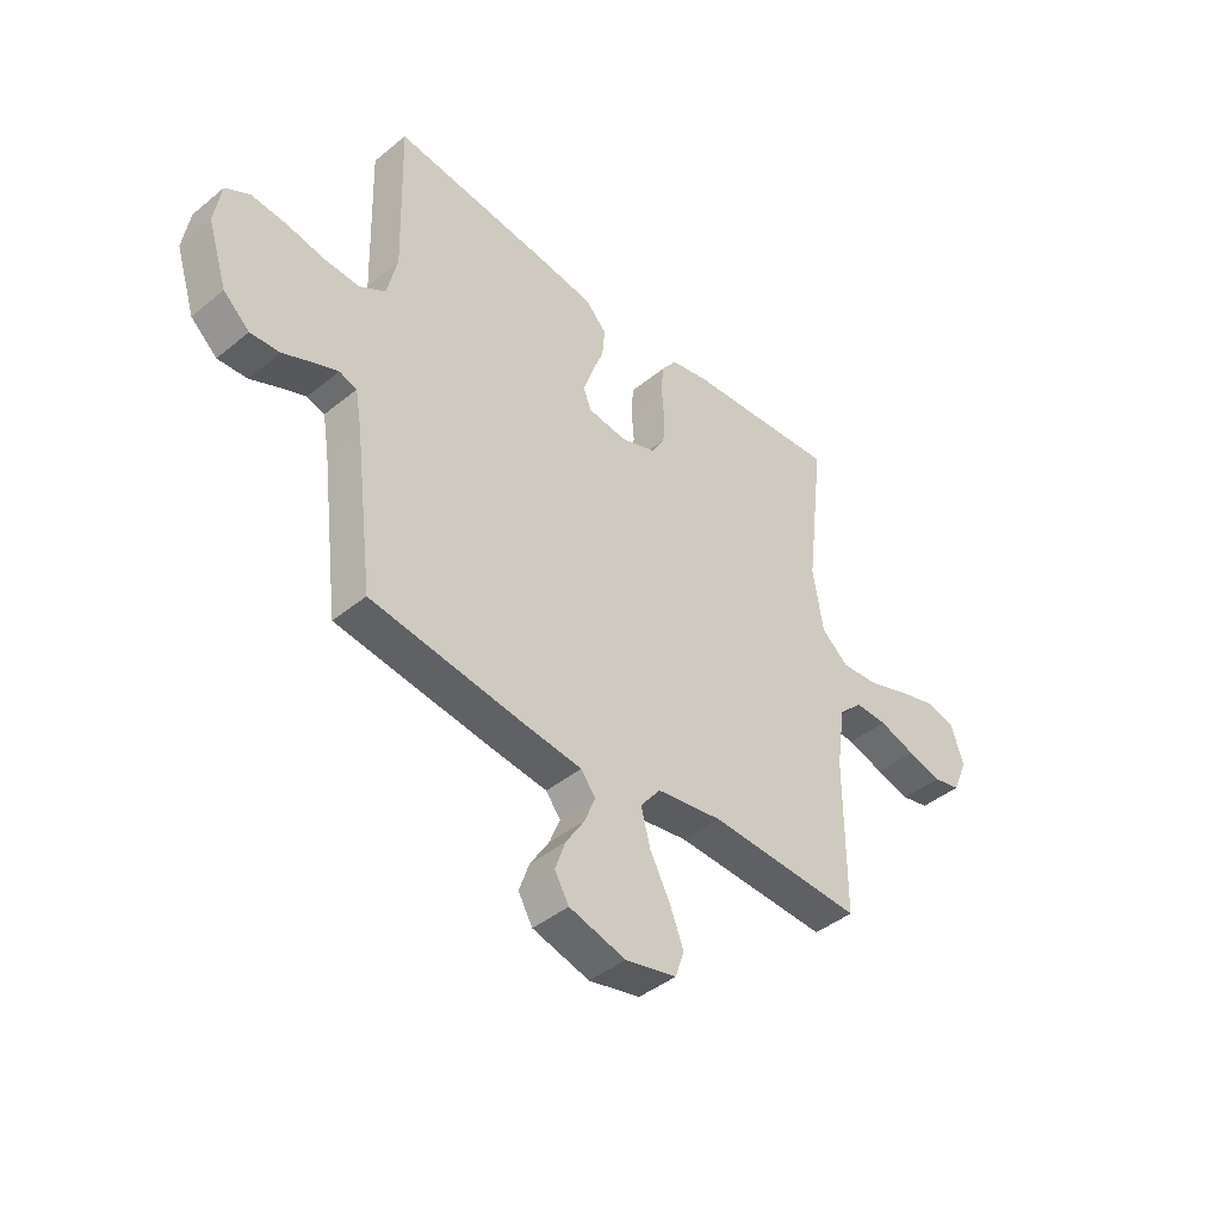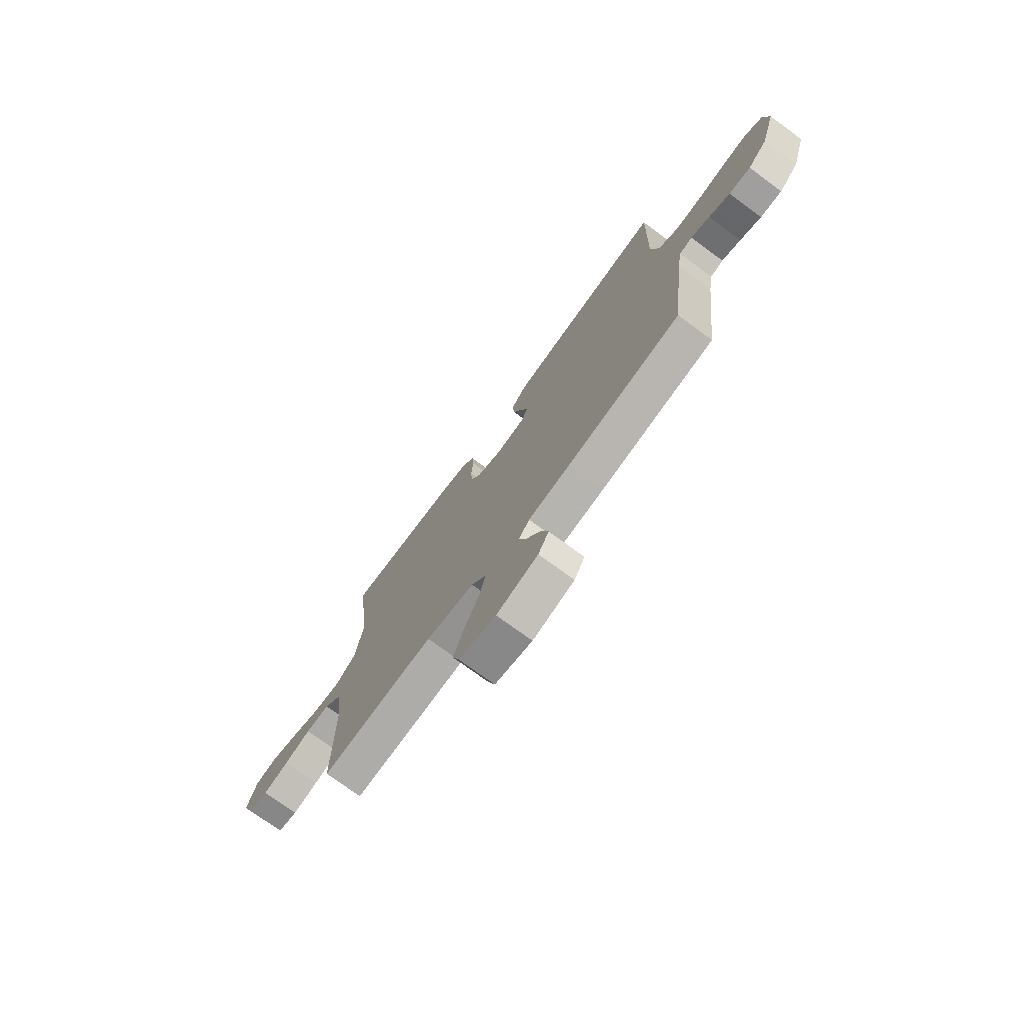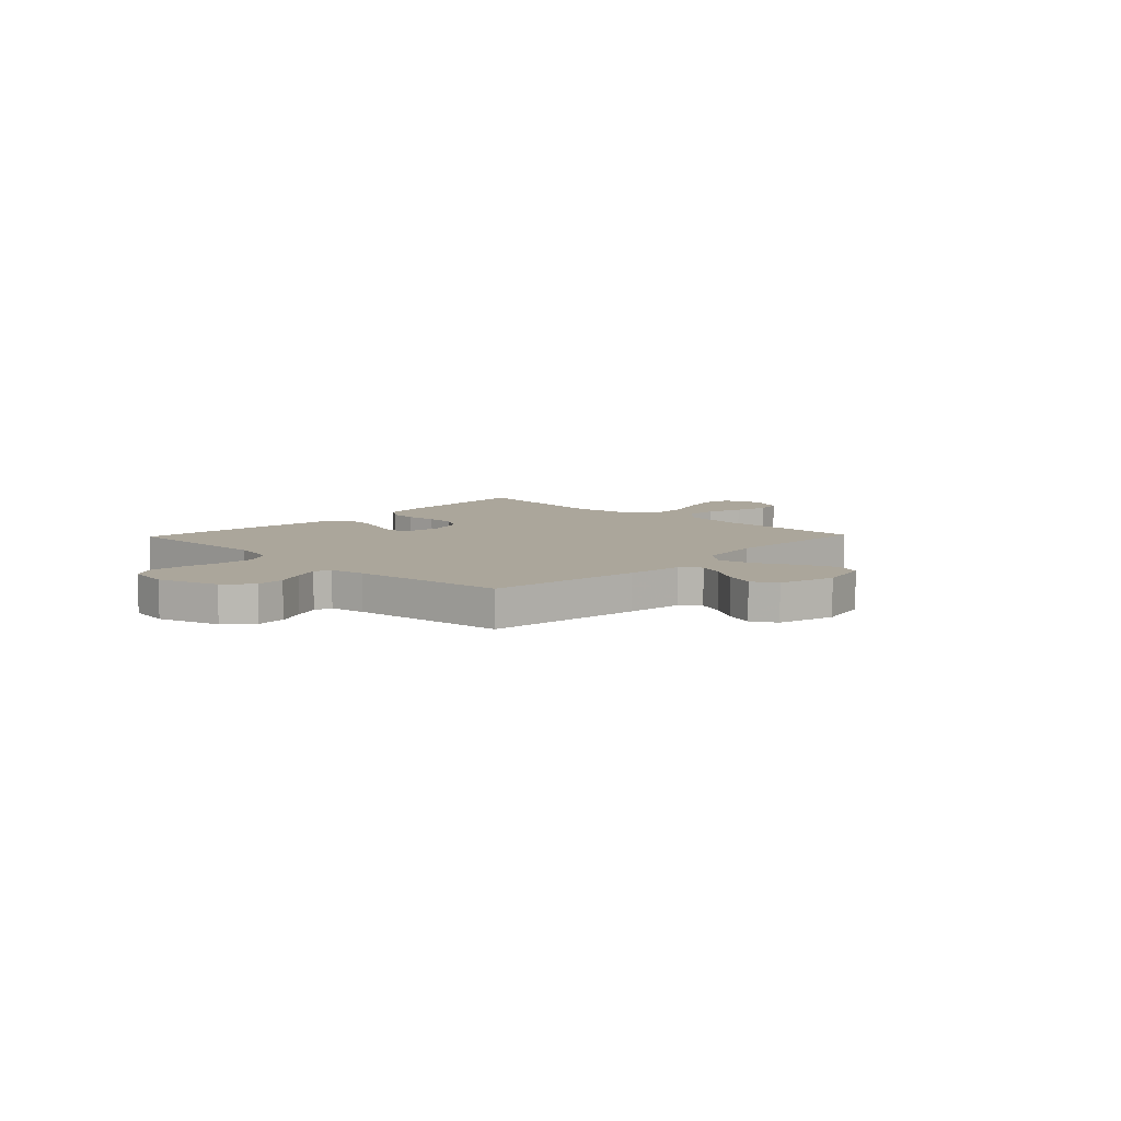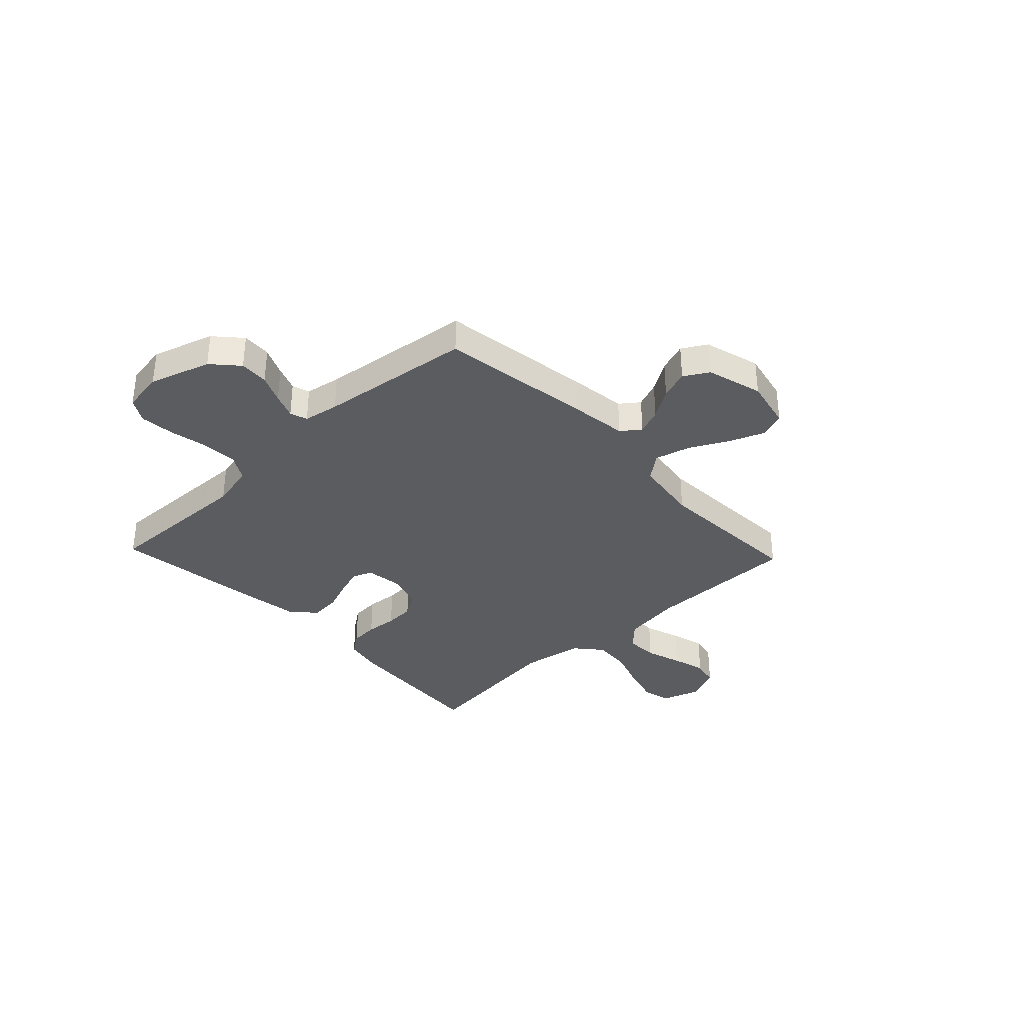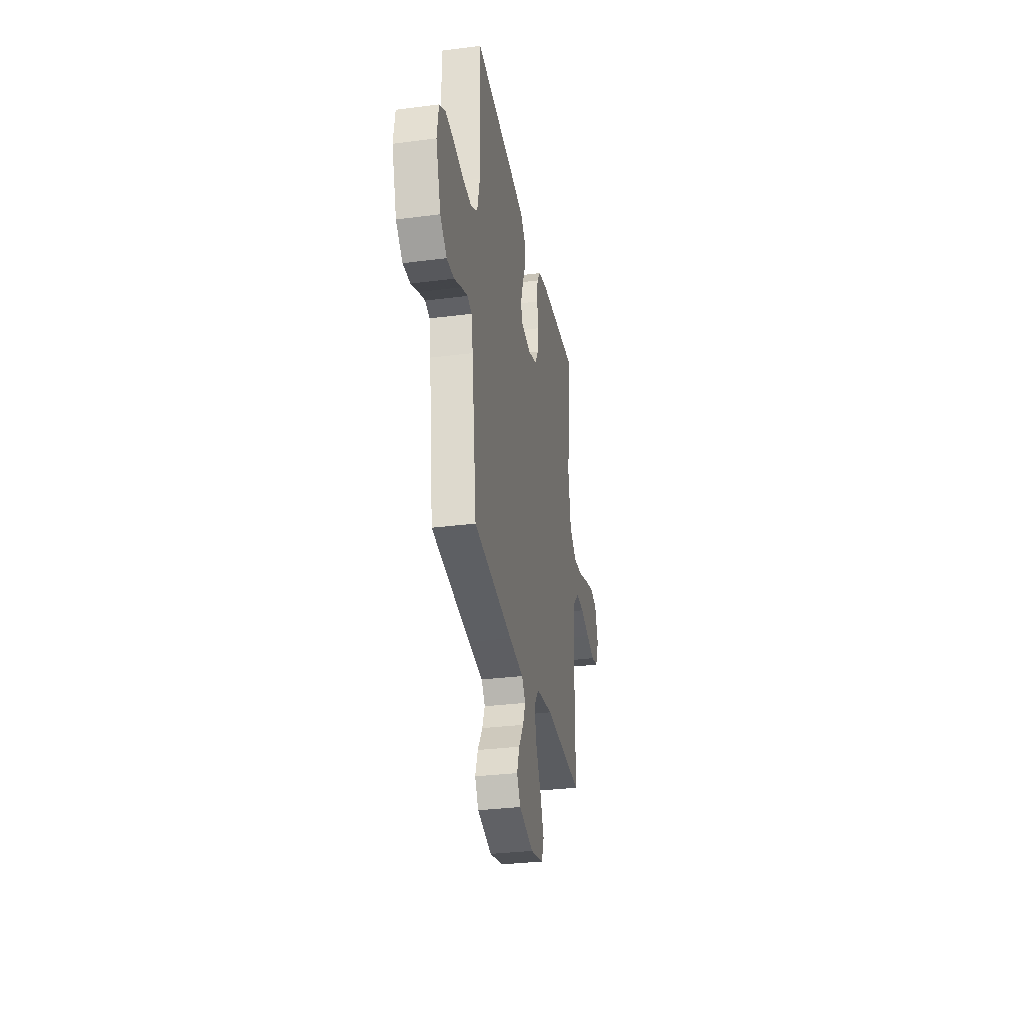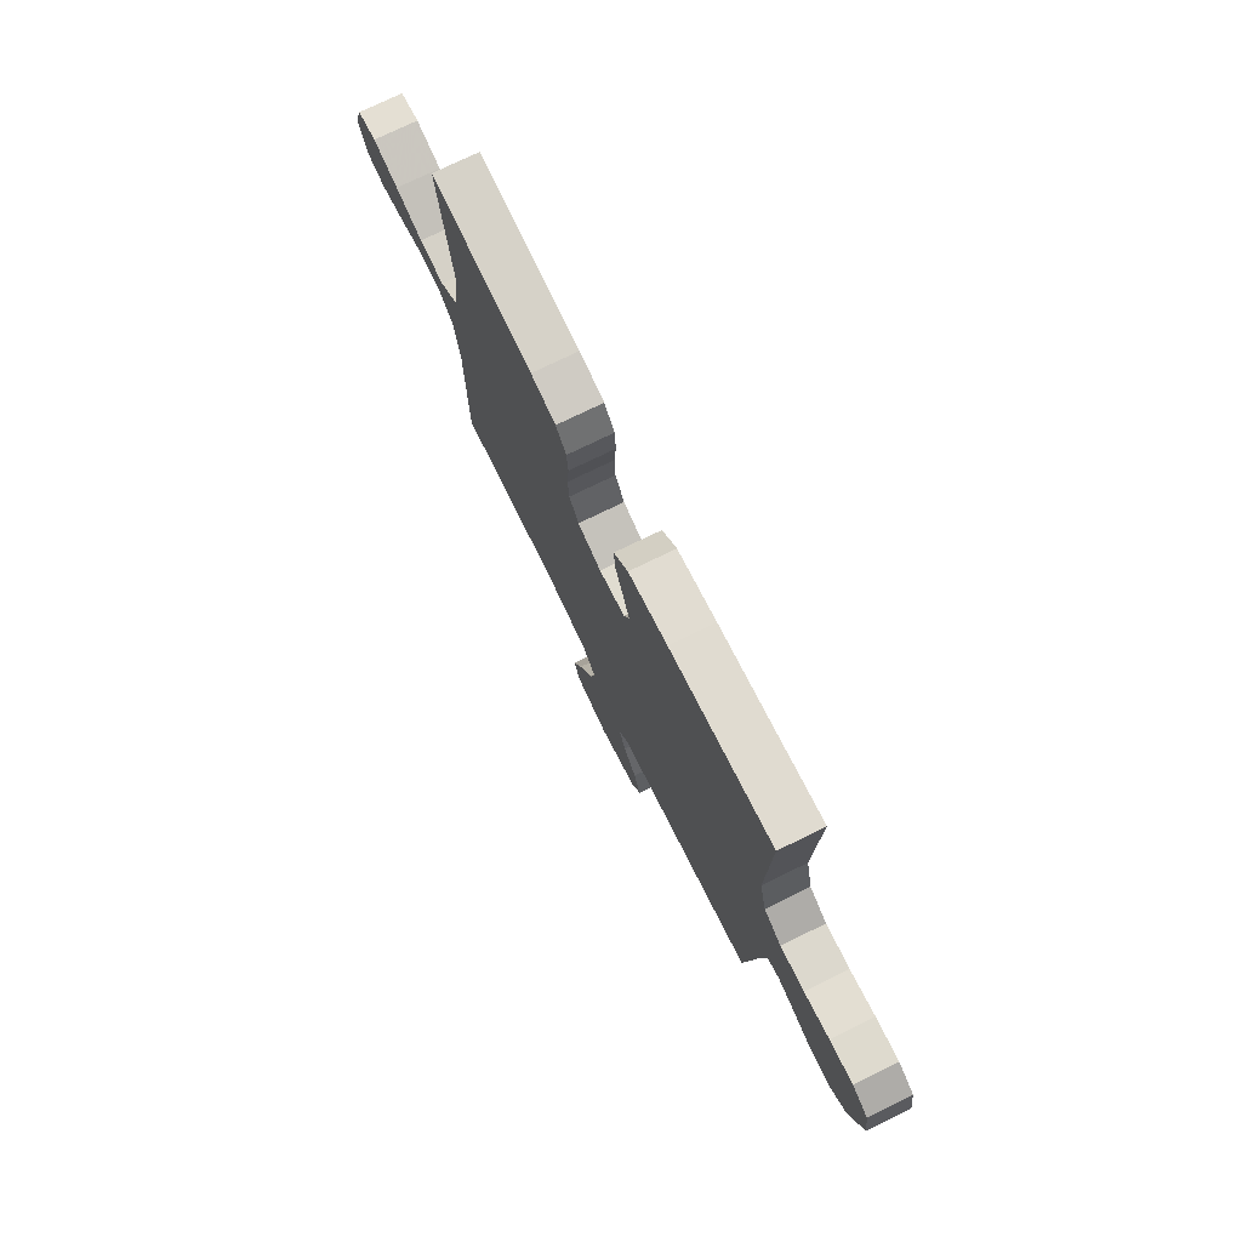
<metadata>
{"format":"obj","ext":"obj","renderer":"f3d","projection":"perspective","resolution":1024,"background":"white","views":[{"elev":-42.6,"azim":134.2,"up":"+Z"},{"elev":-74.1,"azim":53.7,"up":"+Z"},{"elev":8.0,"azim":133.8,"up":"+Y"},{"elev":-34.9,"azim":133.4,"up":"+Y"},{"elev":-31.5,"azim":100.4,"up":"+Z"},{"elev":75.1,"azim":64.0,"up":"+Z"}]}
</metadata>
<code>
v 0.5 0.07 -0.5
v 0.2 0.07 -0.544
v 0.089 0.07 -0.558
v 0.061 0.07 -0.595
v 0.081 0.07 -0.646
v 0.118 0.07 -0.704
v 0.138 0.07 -0.761
v 0.11 0.07 -0.809
v 0 0.07 -0.84
v -0.099 0.07 -0.818
v -0.117 0.07 -0.767
v -0.09 0.07 -0.698
v -0.051 0.07 -0.623
v -0.033 0.07 -0.554
v -0.072 0.07 -0.504
v -0.2 0.07 -0.485
v -0.5 0.07 -0.5
v -0.5 0.07 -0.2
v -0.517 0.07 -0.083
v -0.563 0.07 -0.038
v -0.626 0.07 -0.04
v -0.697 0.07 -0.063
v -0.764 0.07 -0.081
v -0.817 0.07 -0.069
v -0.846 0.07 0
v -0.821 0.07 0.075
v -0.765 0.07 0.088
v -0.69 0.07 0.067
v -0.61 0.07 0.039
v -0.537 0.07 0.033
v -0.484 0.07 0.078
v -0.464 0.07 0.2
v -0.5 0.07 0.5
v -0.2 0.07 0.478
v -0.127 0.07 0.463
v -0.097 0.07 0.422
v -0.093 0.07 0.367
v -0.098 0.07 0.305
v -0.095 0.07 0.247
v -0.068 0.07 0.202
v 0 0.07 0.179
v 0.075 0.07 0.189
v 0.091 0.07 0.227
v 0.073 0.07 0.282
v 0.049 0.07 0.344
v 0.044 0.07 0.402
v 0.086 0.07 0.445
v 0.2 0.07 0.462
v 0.5 0.07 0.5
v 0.492 0.07 0.2
v 0.512 0.07 0.113
v 0.563 0.07 0.083
v 0.633 0.07 0.087
v 0.707 0.07 0.102
v 0.775 0.07 0.108
v 0.821 0.07 0.081
v 0.834 0.07 0
v 0.796 0.07 -0.12
v 0.745 0.07 -0.166
v 0.688 0.07 -0.163
v 0.632 0.07 -0.138
v 0.583 0.07 -0.119
v 0.549 0.07 -0.13
v 0.537 0.07 -0.2
v 0.5 0 -0.5
v 0.2 0 -0.544
v 0.089 0 -0.558
v 0.061 0 -0.595
v 0.081 0 -0.646
v 0.118 0 -0.704
v 0.138 0 -0.761
v 0.11 0 -0.809
v 0 0 -0.84
v -0.099 0 -0.818
v -0.117 0 -0.767
v -0.09 0 -0.698
v -0.051 0 -0.623
v -0.033 0 -0.554
v -0.072 0 -0.504
v -0.2 0 -0.485
v -0.5 0 -0.5
v -0.5 0 -0.2
v -0.517 0 -0.083
v -0.563 0 -0.038
v -0.626 0 -0.04
v -0.697 0 -0.063
v -0.764 0 -0.081
v -0.817 0 -0.069
v -0.846 0 0
v -0.821 0 0.075
v -0.765 0 0.088
v -0.69 0 0.067
v -0.61 0 0.039
v -0.537 0 0.033
v -0.484 0 0.078
v -0.464 0 0.2
v -0.5 0 0.5
v -0.2 0 0.478
v -0.127 0 0.463
v -0.097 0 0.422
v -0.093 0 0.367
v -0.098 0 0.305
v -0.095 0 0.247
v -0.068 0 0.202
v 0 0 0.179
v 0.075 0 0.189
v 0.091 0 0.227
v 0.073 0 0.282
v 0.049 0 0.344
v 0.044 0 0.402
v 0.086 0 0.445
v 0.2 0 0.462
v 0.5 0 0.5
v 0.492 0 0.2
v 0.512 0 0.113
v 0.563 0 0.083
v 0.633 0 0.087
v 0.707 0 0.102
v 0.775 0 0.108
v 0.821 0 0.081
v 0.834 0 0
v 0.796 0 -0.12
v 0.745 0 -0.166
v 0.688 0 -0.163
v 0.632 0 -0.138
v 0.583 0 -0.119
v 0.549 0 -0.13
v 0.537 0 -0.2
f 58 59 60 61
f 58 61 62
f 57 58 62
f 56 57 62 63
f 53 54 55 56
f 52 53 56 63
f 47 48 49 50
f 47 50 51
f 44 45 46 47
f 43 44 47 51
f 42 43 51 52
f 35 36 37 38
f 35 38 39
f 32 33 34 35
f 31 32 35 39
f 30 31 39 40
f 26 27 28 29
f 24 25 26 29
f 24 29 30
f 21 22 23 24
f 21 24 30 40
f 16 17 18
f 15 16 18 19
f 10 11 12 13
f 10 13 14
f 9 10 14
f 8 9 14
f 5 6 7 8
f 4 5 8 14
f 3 4 14 15
f 64 1 2 3
f 41 42 52 63
f 20 21 40 41
f 20 41 63 64
f 19 20 64
f 3 15 19 64
f 125 124 123 122
f 126 125 122
f 126 122 121
f 127 126 121 120
f 120 119 118 117
f 127 120 117 116
f 114 113 112 111
f 115 114 111
f 111 110 109 108
f 115 111 108 107
f 116 115 107 106
f 102 101 100 99
f 103 102 99
f 99 98 97 96
f 103 99 96 95
f 104 103 95 94
f 93 92 91 90
f 93 90 89 88
f 94 93 88
f 88 87 86 85
f 104 94 88 85
f 82 81 80
f 83 82 80 79
f 77 76 75 74
f 78 77 74
f 78 74 73
f 78 73 72
f 72 71 70 69
f 78 72 69 68
f 79 78 68 67
f 67 66 65 128
f 127 116 106 105
f 105 104 85 84
f 128 127 105 84
f 128 84 83
f 128 83 79 67
f 1 65 66 2
f 2 66 67 3
f 3 67 68 4
f 4 68 69 5
f 5 69 70 6
f 6 70 71 7
f 7 71 72 8
f 8 72 73 9
f 9 73 74 10
f 10 74 75 11
f 11 75 76 12
f 12 76 77 13
f 13 77 78 14
f 14 78 79 15
f 15 79 80 16
f 16 80 81 17
f 17 81 82 18
f 18 82 83 19
f 19 83 84 20
f 20 84 85 21
f 21 85 86 22
f 22 86 87 23
f 23 87 88 24
f 24 88 89 25
f 25 89 90 26
f 26 90 91 27
f 27 91 92 28
f 28 92 93 29
f 29 93 94 30
f 30 94 95 31
f 31 95 96 32
f 32 96 97 33
f 33 97 98 34
f 34 98 99 35
f 35 99 100 36
f 36 100 101 37
f 37 101 102 38
f 38 102 103 39
f 39 103 104 40
f 40 104 105 41
f 41 105 106 42
f 42 106 107 43
f 43 107 108 44
f 44 108 109 45
f 45 109 110 46
f 46 110 111 47
f 47 111 112 48
f 48 112 113 49
f 49 113 114 50
f 50 114 115 51
f 51 115 116 52
f 52 116 117 53
f 53 117 118 54
f 54 118 119 55
f 55 119 120 56
f 56 120 121 57
f 57 121 122 58
f 58 122 123 59
f 59 123 124 60
f 60 124 125 61
f 61 125 126 62
f 62 126 127 63
f 63 127 128 64
f 64 128 65 1

</code>
